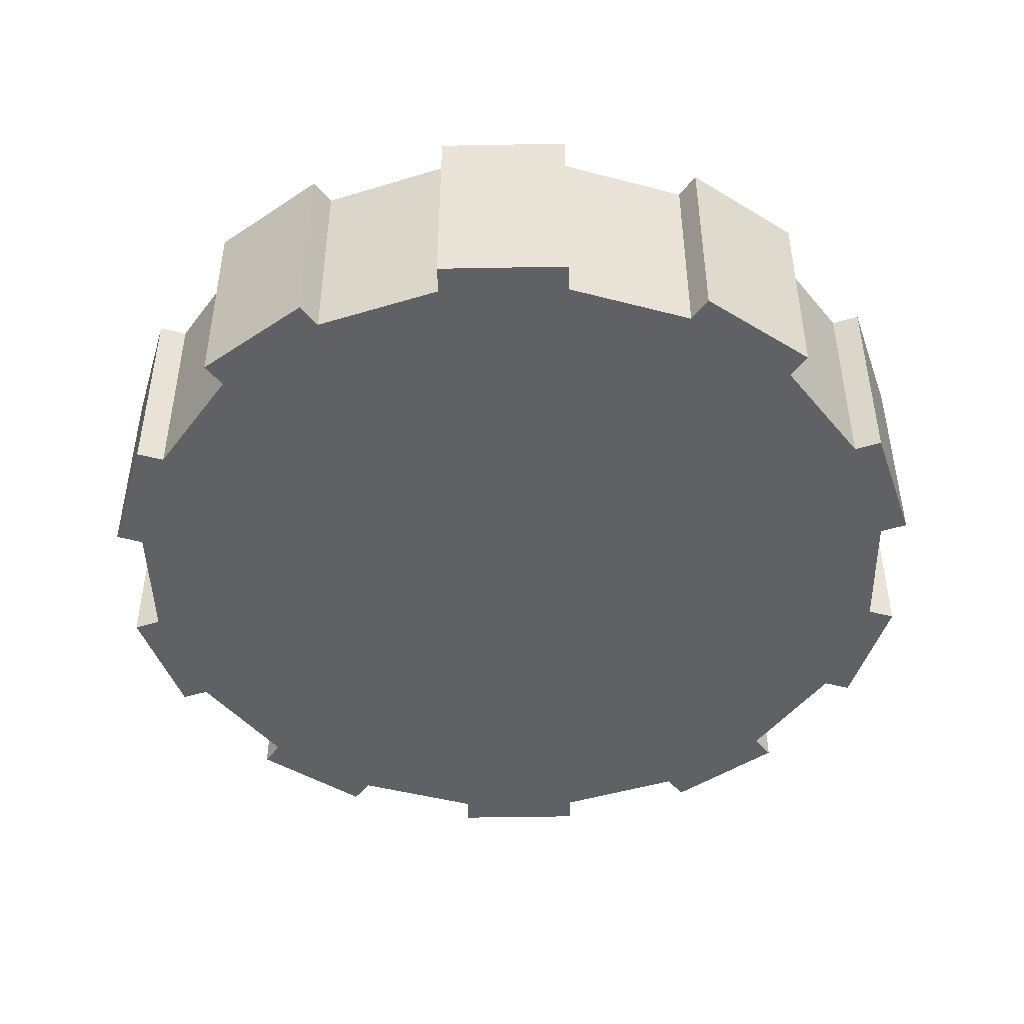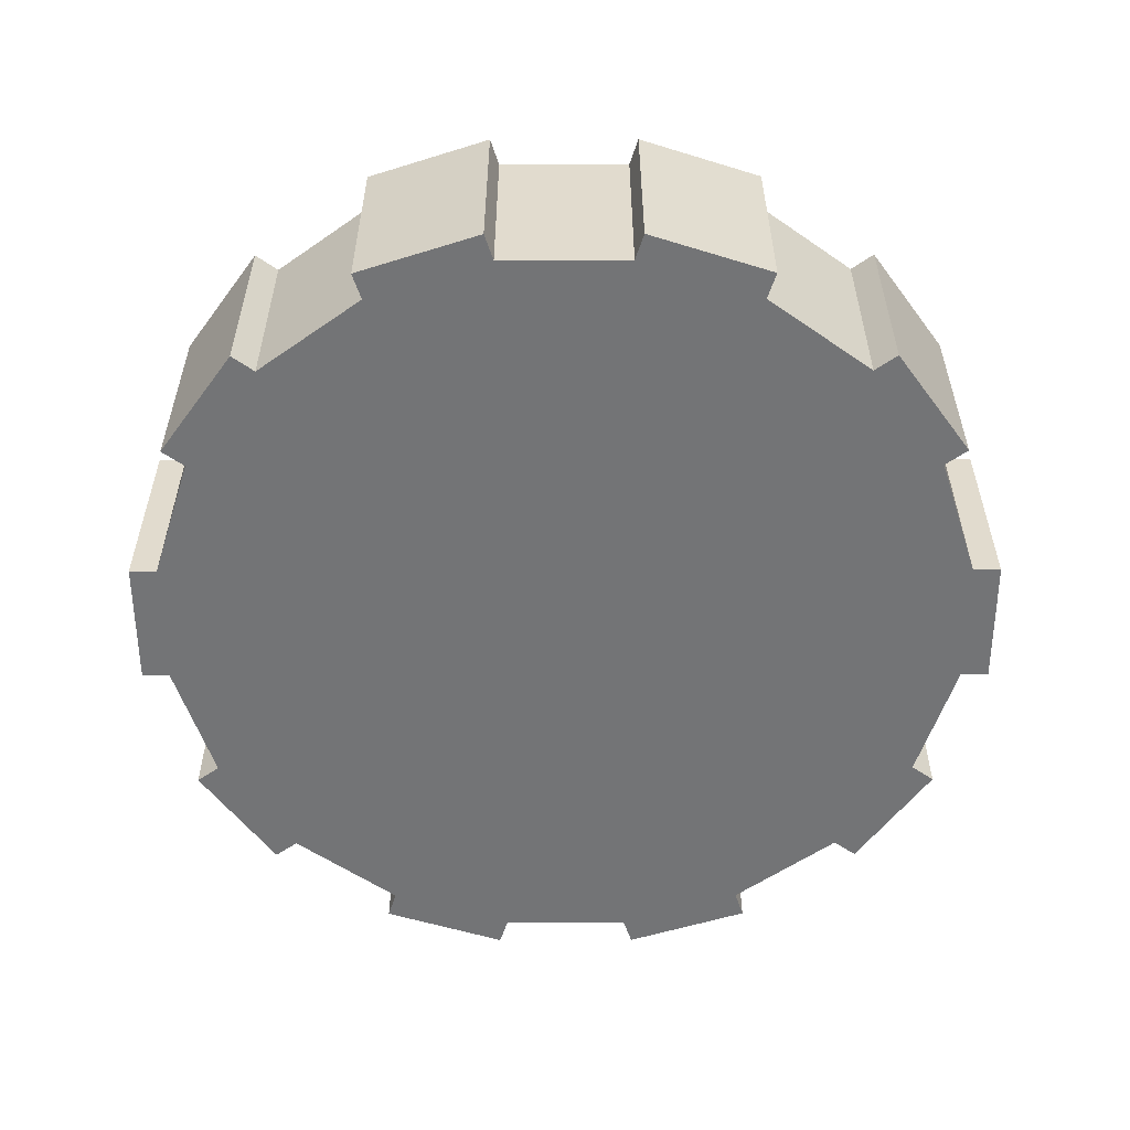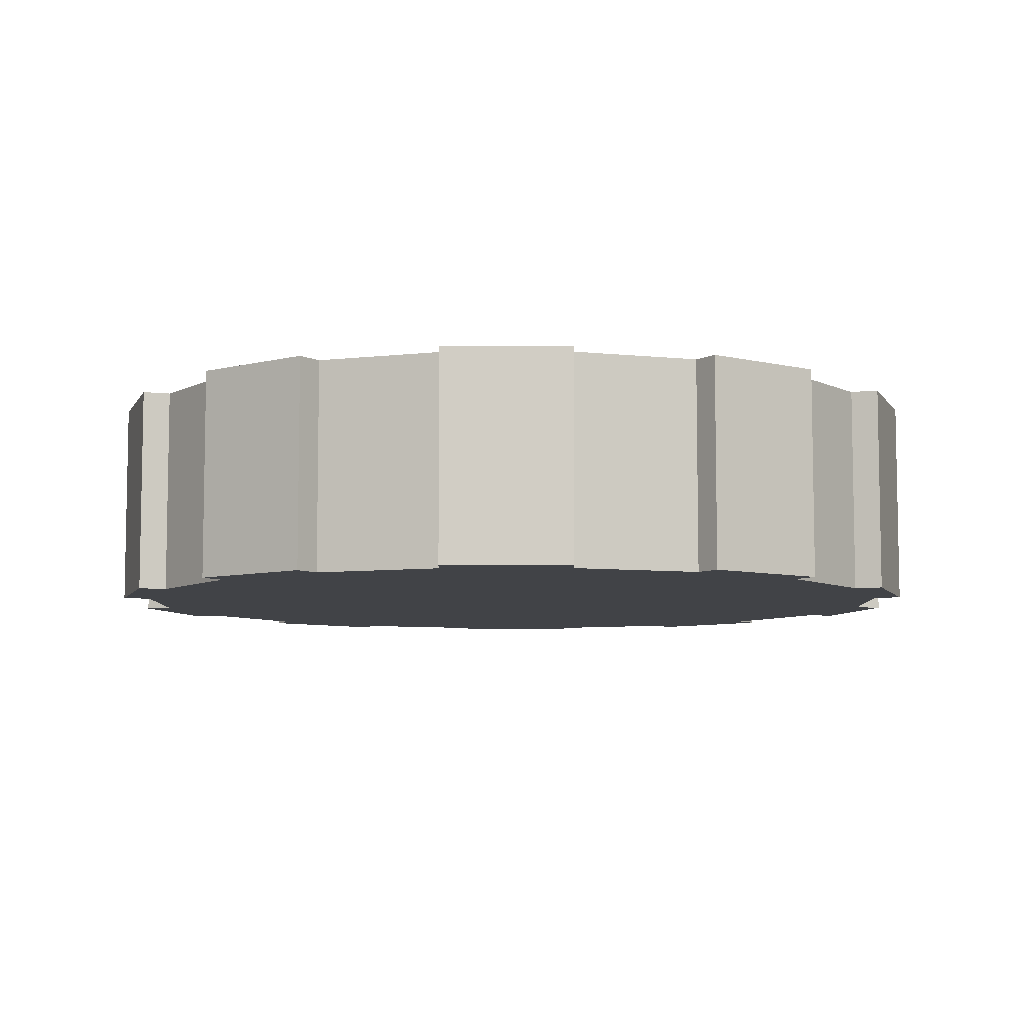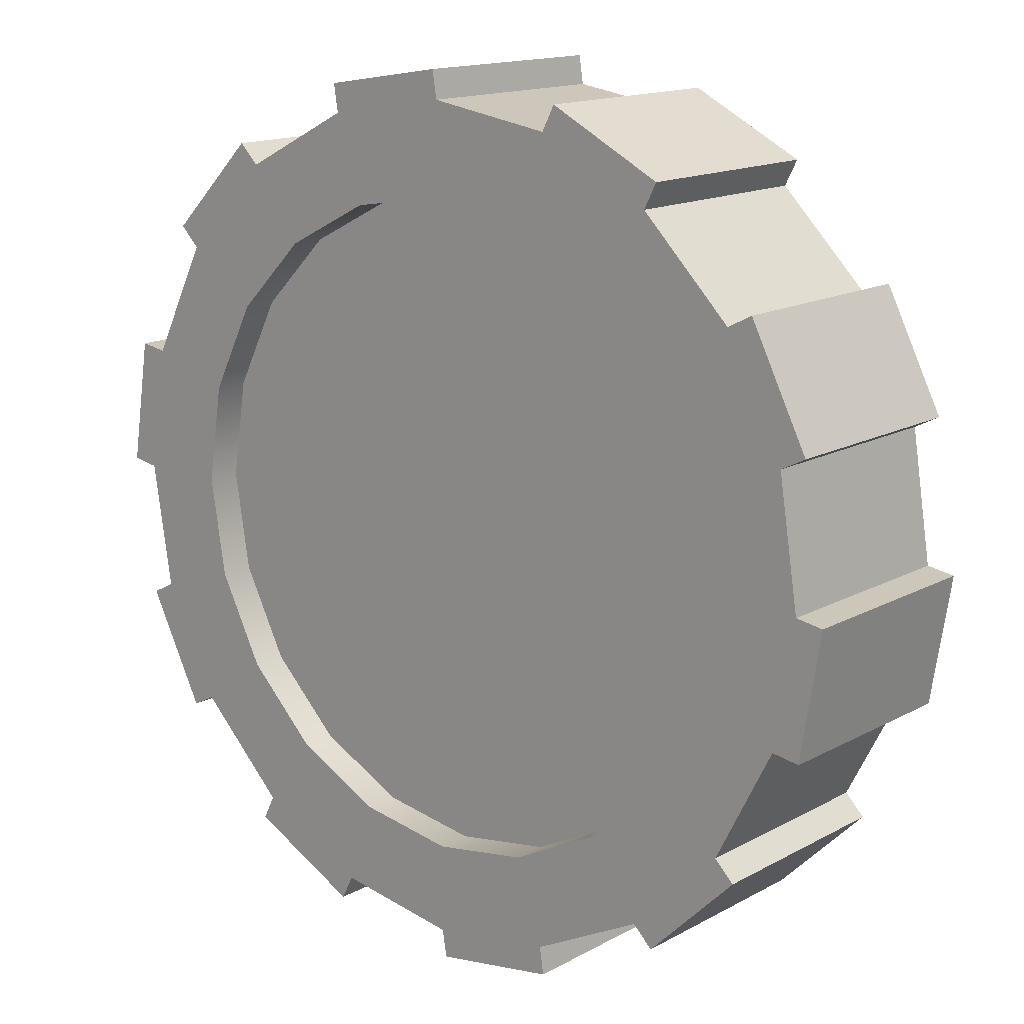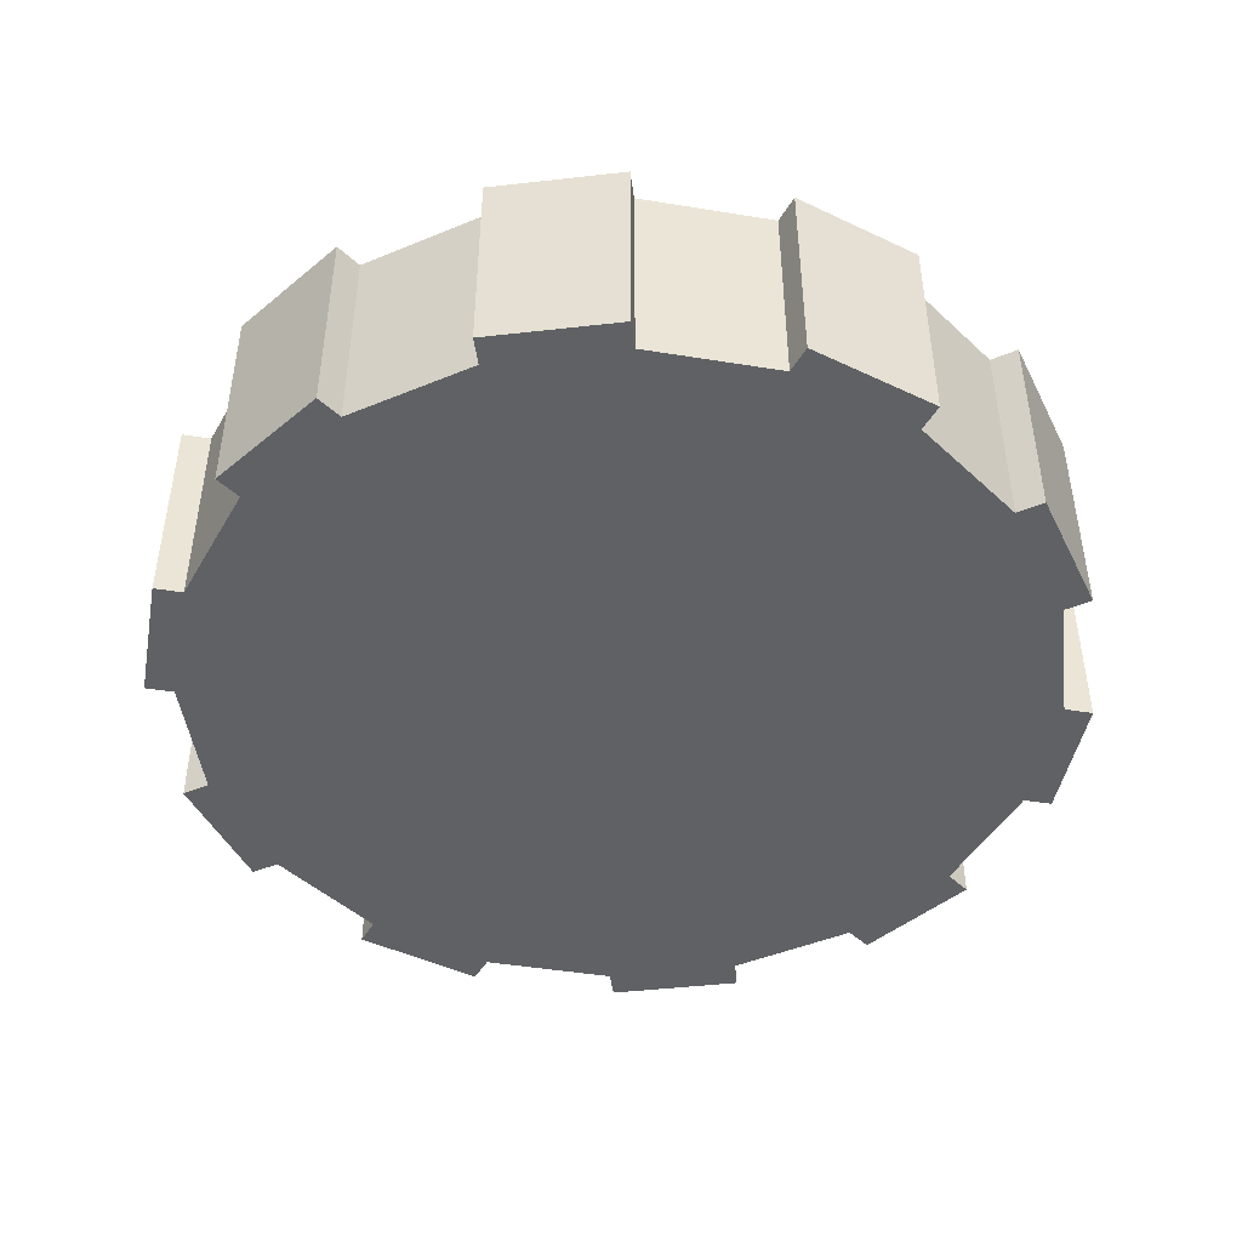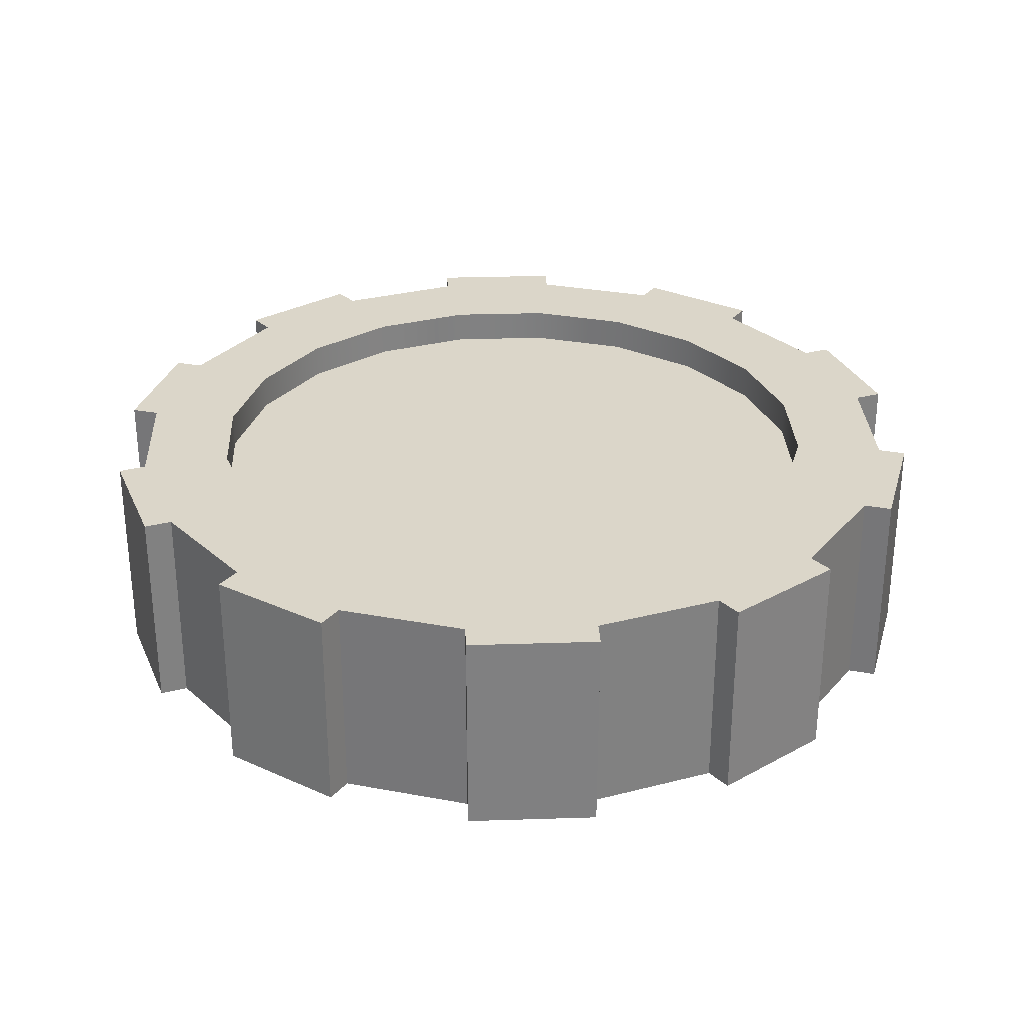
<metadata>
{"format":"obj","ext":"obj","renderer":"f3d","projection":"perspective","resolution":1024,"background":"white","views":[{"elev":-46.0,"azim":-133.8,"up":"+Y"},{"elev":-56.1,"azim":63.1,"up":"+Y"},{"elev":-7.2,"azim":-26.3,"up":"+Y"},{"elev":15.0,"azim":-139.1,"up":"+Z"},{"elev":-45.8,"azim":160.4,"up":"+Y"},{"elev":30.0,"azim":-137.7,"up":"+Y"}]}
</metadata>
<code>
v 7.798 -0 -2.534
v 6.633 -0 -4.819
v 4.819 -0 -6.633
v 2.534 -0 -7.798
v 0 -0 -8.199
v -2.534 -0 -7.798
v -4.819 -0 -6.633
v -6.633 -0 -4.819
v -7.798 -0 -2.534
v -8.199 -0 0
v -7.798 -0 2.534
v -6.633 -0 4.819
v -4.819 -0 6.633
v -2.534 -0 7.798
v 0 -0 8.199
v 2.534 -0 7.798
v 4.819 -0 6.633
v 6.633 -0 4.819
v 7.798 -0 2.534
v 8.199 -0 0
v 7.798 4.512 -2.534
v 6.633 4.512 -4.819
v 4.819 4.512 -6.633
v 2.534 4.512 -7.798
v 0 4.512 -8.199
v -2.534 4.512 -7.798
v -4.819 4.512 -6.633
v -6.633 4.512 -4.819
v -7.798 4.512 -2.534
v -8.199 4.512 0
v -7.798 4.512 2.534
v -6.633 4.512 4.819
v -4.819 4.512 6.633
v -2.534 4.512 7.798
v 0 4.512 8.199
v 2.534 4.512 7.798
v 4.819 4.512 6.633
v 6.633 4.512 4.819
v 7.798 4.512 2.534
v 8.199 4.512 0
v 0 -0 0
v 0 4.512 0
v 9.973 -0 -3.24
v 8.483 -0 -6.164
v 8.483 4.512 -6.164
v 9.973 4.512 -3.24
v 6.164 -0 -8.483
v 6.164 4.512 -8.483
v 3.24 -0 -9.973
v 3.24 4.512 -9.973
v 0 -0 -10.49
v 0 4.512 -10.49
v -3.24 -0 -9.973
v -3.24 4.512 -9.973
v -6.164 -0 -8.483
v -6.164 4.512 -8.483
v -8.483 -0 -6.164
v -8.483 4.512 -6.164
v -9.973 -0 -3.24
v -9.973 4.512 -3.24
v -10.49 -0 0
v -10.49 4.512 0
v -9.973 -0 3.24
v -9.973 4.512 3.24
v -8.483 -0 6.164
v -8.483 4.512 6.164
v -6.164 -0 8.483
v -6.164 4.512 8.483
v -3.24 -0 9.973
v -3.24 4.512 9.973
v 0 -0 10.49
v 0 4.512 10.49
v 3.24 -0 9.973
v 3.24 4.512 9.973
v 6.164 -0 8.483
v 6.164 4.512 8.483
v 8.483 -0 6.164
v 8.483 4.512 6.164
v 9.973 -0 3.24
v 9.973 4.512 3.24
v 10.49 -0 2e-06
v 10.49 4.512 2e-06
v 7.798 5.386 -2.534
v 6.633 5.386 -4.819
v 9.973 5.386 -3.24
v 8.483 5.386 -6.164
v 4.819 5.386 -6.633
v 6.164 5.386 -8.483
v 2.534 5.386 -7.798
v 3.24 5.386 -9.973
v 0 5.386 -8.199
v 0 5.386 -10.49
v -2.534 5.386 -7.798
v -3.24 5.386 -9.973
v -4.819 5.386 -6.633
v -6.164 5.386 -8.483
v -6.633 5.386 -4.819
v -8.483 5.386 -6.164
v -7.798 5.386 -2.534
v -9.973 5.386 -3.24
v -8.199 5.386 -0
v -10.49 5.386 -0
v -7.798 5.386 2.534
v -9.973 5.386 3.24
v -6.633 5.386 4.819
v -8.483 5.386 6.164
v -4.819 5.386 6.633
v -6.164 5.386 8.483
v -2.534 5.386 7.798
v -3.24 5.386 9.973
v 0 5.386 8.199
v 0 5.386 10.49
v 2.534 5.386 7.798
v 3.24 5.386 9.973
v 4.819 5.386 6.633
v 6.164 5.386 8.483
v 6.633 5.386 4.819
v 8.483 5.386 6.164
v 7.798 5.386 2.534
v 9.973 5.386 3.24
v 8.199 5.386 0
v 10.49 5.386 2e-06
v 10.61 -0 -3.563
v 9.116 -0 -6.486
v 9.116 4.512 -6.486
v 10.61 4.512 -3.563
v 9.116 5.386 -6.486
v 10.61 5.386 -3.563
v 6.486 -0 -9.116
v 3.563 -0 -10.61
v 3.563 4.512 -10.61
v 6.486 4.512 -9.116
v 3.563 5.386 -10.61
v 6.486 5.386 -9.116
v -0.1111 -0 -11.19
v -3.352 -0 -10.67
v -3.352 4.512 -10.67
v -0.1111 4.512 -11.19
v -3.352 5.386 -10.67
v -0.1111 5.386 -11.19
v -6.666 -0 -8.986
v -8.986 -0 -6.666
v -8.986 4.512 -6.666
v -6.666 4.512 -8.986
v -8.986 5.386 -6.666
v -6.666 5.386 -8.986
v -10.67 -0 -3.352
v -11.19 -0 -0.1111
v -11.19 4.512 -0.1111
v -10.67 4.512 -3.352
v -11.19 5.386 -0.1111
v -10.67 5.386 -3.352
v -10.61 -0 3.563
v -9.116 -0 6.486
v -9.116 4.512 6.486
v -10.61 4.512 3.563
v -9.116 5.386 6.486
v -10.61 5.386 3.563
v -6.486 -0 9.116
v -3.563 -0 10.61
v -3.563 4.512 10.61
v -6.486 4.512 9.116
v -3.563 5.386 10.61
v -6.486 5.386 9.116
v 0.1111 -0 11.19
v 3.352 -0 10.67
v 3.352 4.512 10.67
v 0.1111 4.512 11.19
v 3.352 5.386 10.67
v 0.1111 5.386 11.19
v 6.666 -0 8.986
v 8.986 -0 6.666
v 8.986 4.512 6.666
v 6.666 4.512 8.986
v 8.986 5.386 6.666
v 6.666 5.386 8.986
v 10.67 -0 3.352
v 11.19 -0 0.1111
v 11.19 4.512 0.1111
v 10.67 4.512 3.352
v 11.19 5.386 0.1111
v 10.67 5.386 3.352
f 123 124 125 126
f 44 47 48 45
f 129 130 131 132
f 49 51 52 50
f 135 136 137 138
f 53 55 56 54
f 141 142 143 144
f 57 59 60 58
f 147 148 149 150
f 61 63 64 62
f 153 154 155 156
f 65 67 68 66
f 159 160 161 162
f 69 71 72 70
f 165 166 167 168
f 73 75 76 74
f 171 172 173 174
f 77 79 80 78
f 177 178 179 180
f 81 43 46 82
f 2 1 41
f 3 2 41
f 4 3 41
f 5 4 41
f 6 5 41
f 7 6 41
f 8 7 41
f 9 8 41
f 10 9 41
f 11 10 41
f 12 11 41
f 13 12 41
f 14 13 41
f 15 14 41
f 16 15 41
f 17 16 41
f 18 17 41
f 19 18 41
f 20 19 41
f 1 20 41
f 21 22 42
f 22 23 42
f 23 24 42
f 24 25 42
f 25 26 42
f 26 27 42
f 27 28 42
f 28 29 42
f 29 30 42
f 30 31 42
f 31 32 42
f 32 33 42
f 33 34 42
f 34 35 42
f 35 36 42
f 36 37 42
f 37 38 42
f 38 39 42
f 39 40 42
f 40 21 42
f 1 2 44 43
f 84 83 85 86
f 2 3 47 44
f 87 84 86 88
f 3 4 49 47
f 89 87 88 90
f 4 5 51 49
f 91 89 90 92
f 5 6 53 51
f 93 91 92 94
f 6 7 55 53
f 95 93 94 96
f 7 8 57 55
f 97 95 96 98
f 8 9 59 57
f 99 97 98 100
f 9 10 61 59
f 101 99 100 102
f 10 11 63 61
f 103 101 102 104
f 11 12 65 63
f 105 103 104 106
f 12 13 67 65
f 107 105 106 108
f 13 14 69 67
f 109 107 108 110
f 14 15 71 69
f 111 109 110 112
f 15 16 73 71
f 113 111 112 114
f 16 17 75 73
f 115 113 114 116
f 17 18 77 75
f 117 115 116 118
f 18 19 79 77
f 119 117 118 120
f 19 20 81 79
f 121 119 120 122
f 20 1 43 81
f 83 121 122 85
f 22 21 83 84
f 126 125 127 128
f 23 22 84 87
f 45 48 88 86
f 24 23 87 89
f 132 131 133 134
f 25 24 89 91
f 50 52 92 90
f 26 25 91 93
f 138 137 139 140
f 27 26 93 95
f 54 56 96 94
f 28 27 95 97
f 144 143 145 146
f 29 28 97 99
f 58 60 100 98
f 30 29 99 101
f 150 149 151 152
f 31 30 101 103
f 62 64 104 102
f 32 31 103 105
f 156 155 157 158
f 33 32 105 107
f 66 68 108 106
f 34 33 107 109
f 162 161 163 164
f 35 34 109 111
f 70 72 112 110
f 36 35 111 113
f 168 167 169 170
f 37 36 113 115
f 74 76 116 114
f 38 37 115 117
f 174 173 175 176
f 39 38 117 119
f 78 80 120 118
f 40 39 119 121
f 180 179 181 182
f 21 40 121 83
f 82 46 85 122
f 43 44 124 123
f 44 45 125 124
f 46 43 123 126
f 45 86 127 125
f 86 85 128 127
f 85 46 126 128
f 47 49 130 129
f 49 50 131 130
f 48 47 129 132
f 50 90 133 131
f 90 88 134 133
f 88 48 132 134
f 51 53 136 135
f 53 54 137 136
f 52 51 135 138
f 54 94 139 137
f 94 92 140 139
f 92 52 138 140
f 55 57 142 141
f 57 58 143 142
f 56 55 141 144
f 58 98 145 143
f 98 96 146 145
f 96 56 144 146
f 59 61 148 147
f 61 62 149 148
f 60 59 147 150
f 62 102 151 149
f 102 100 152 151
f 100 60 150 152
f 63 65 154 153
f 65 66 155 154
f 64 63 153 156
f 66 106 157 155
f 106 104 158 157
f 104 64 156 158
f 67 69 160 159
f 69 70 161 160
f 68 67 159 162
f 70 110 163 161
f 110 108 164 163
f 108 68 162 164
f 71 73 166 165
f 73 74 167 166
f 72 71 165 168
f 74 114 169 167
f 114 112 170 169
f 112 72 168 170
f 75 77 172 171
f 77 78 173 172
f 76 75 171 174
f 78 118 175 173
f 118 116 176 175
f 116 76 174 176
f 79 81 178 177
f 81 82 179 178
f 80 79 177 180
f 82 122 181 179
f 122 120 182 181
f 120 80 180 182

</code>
